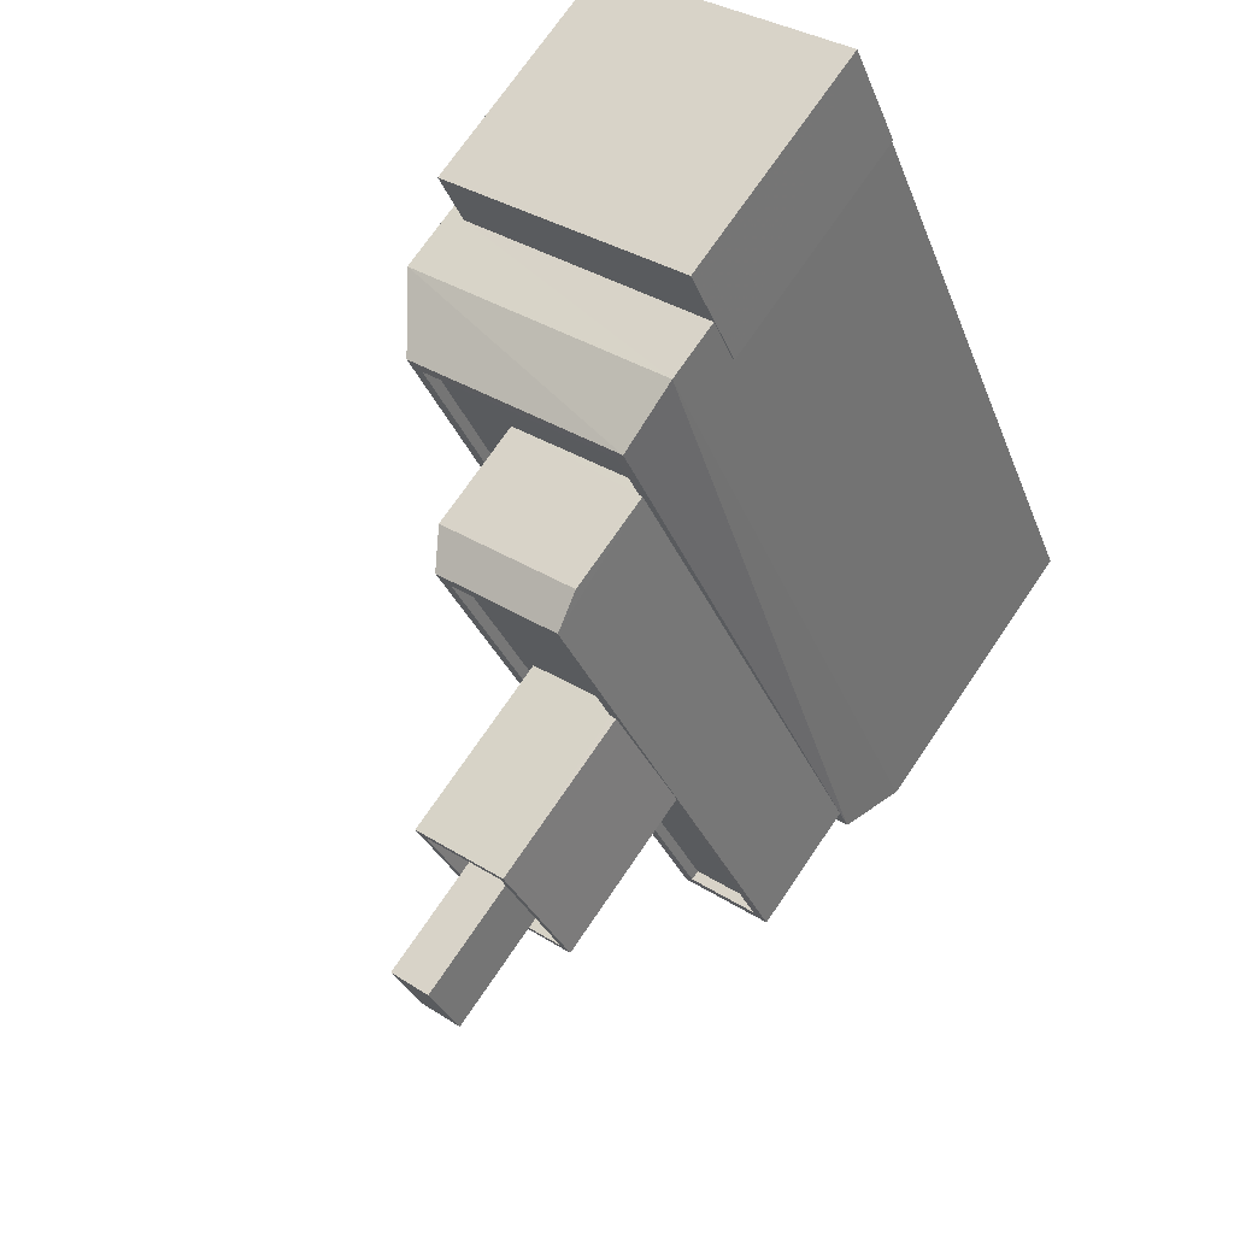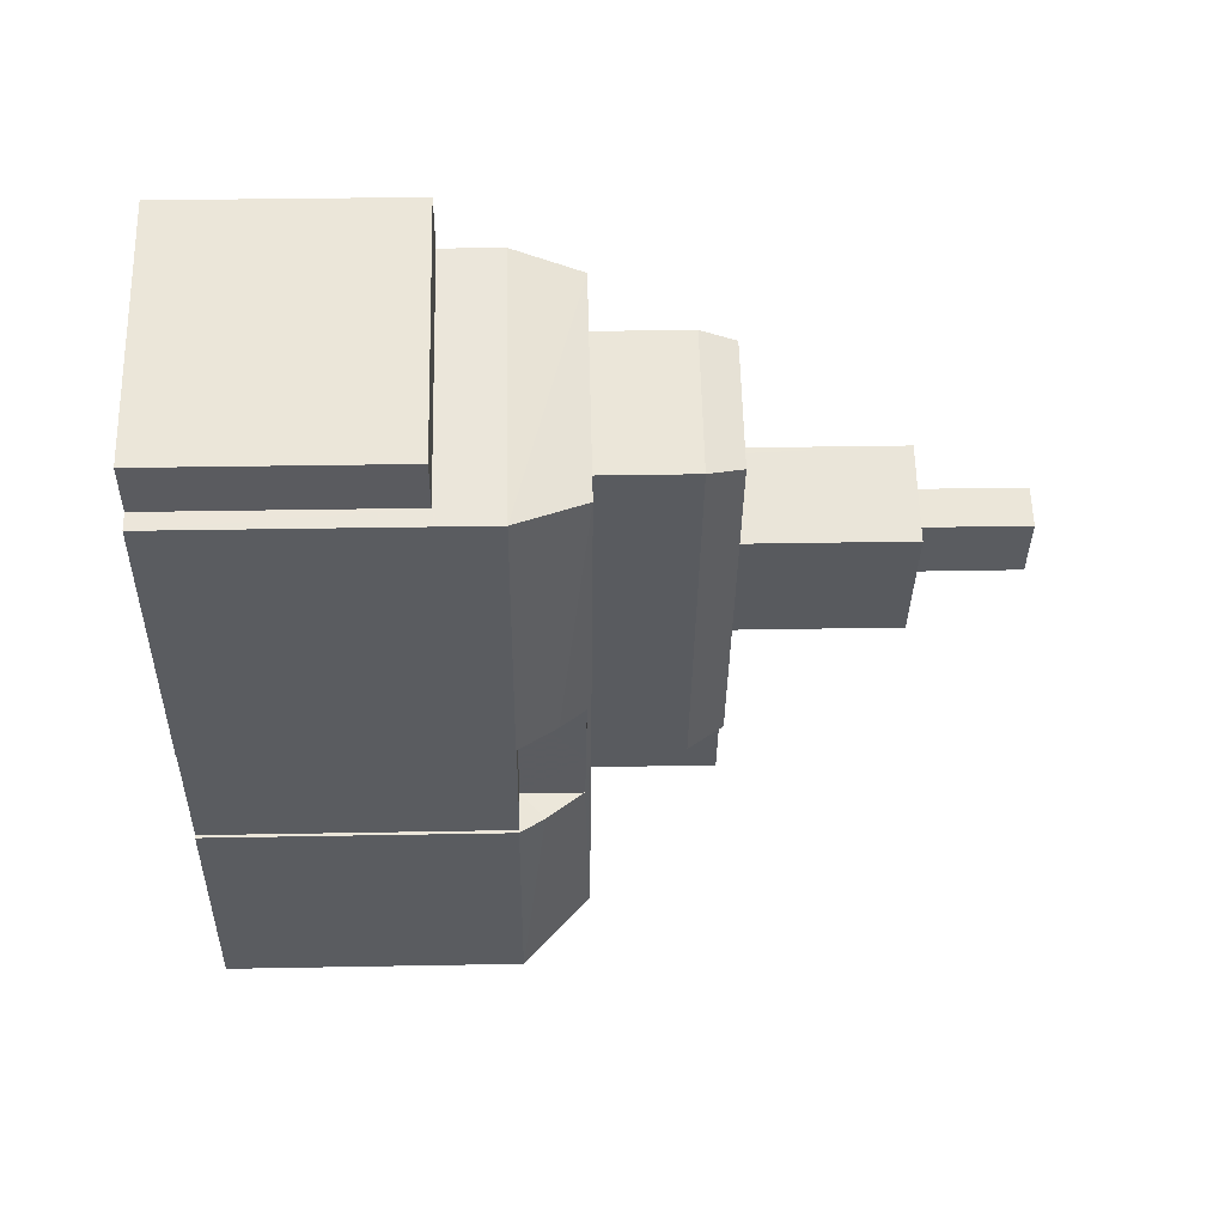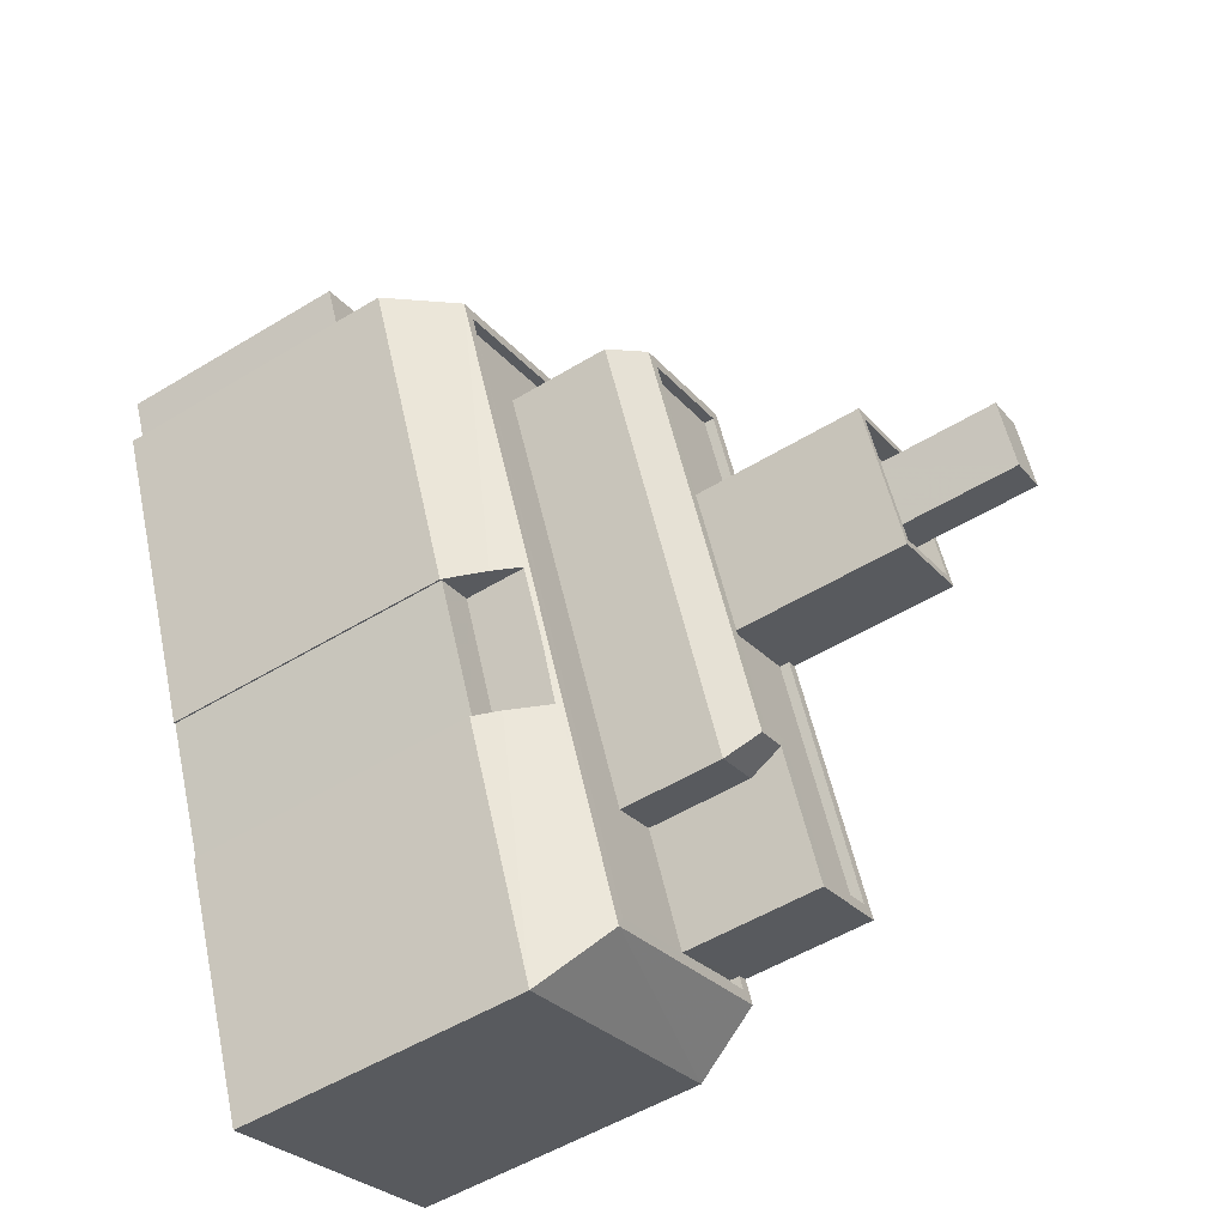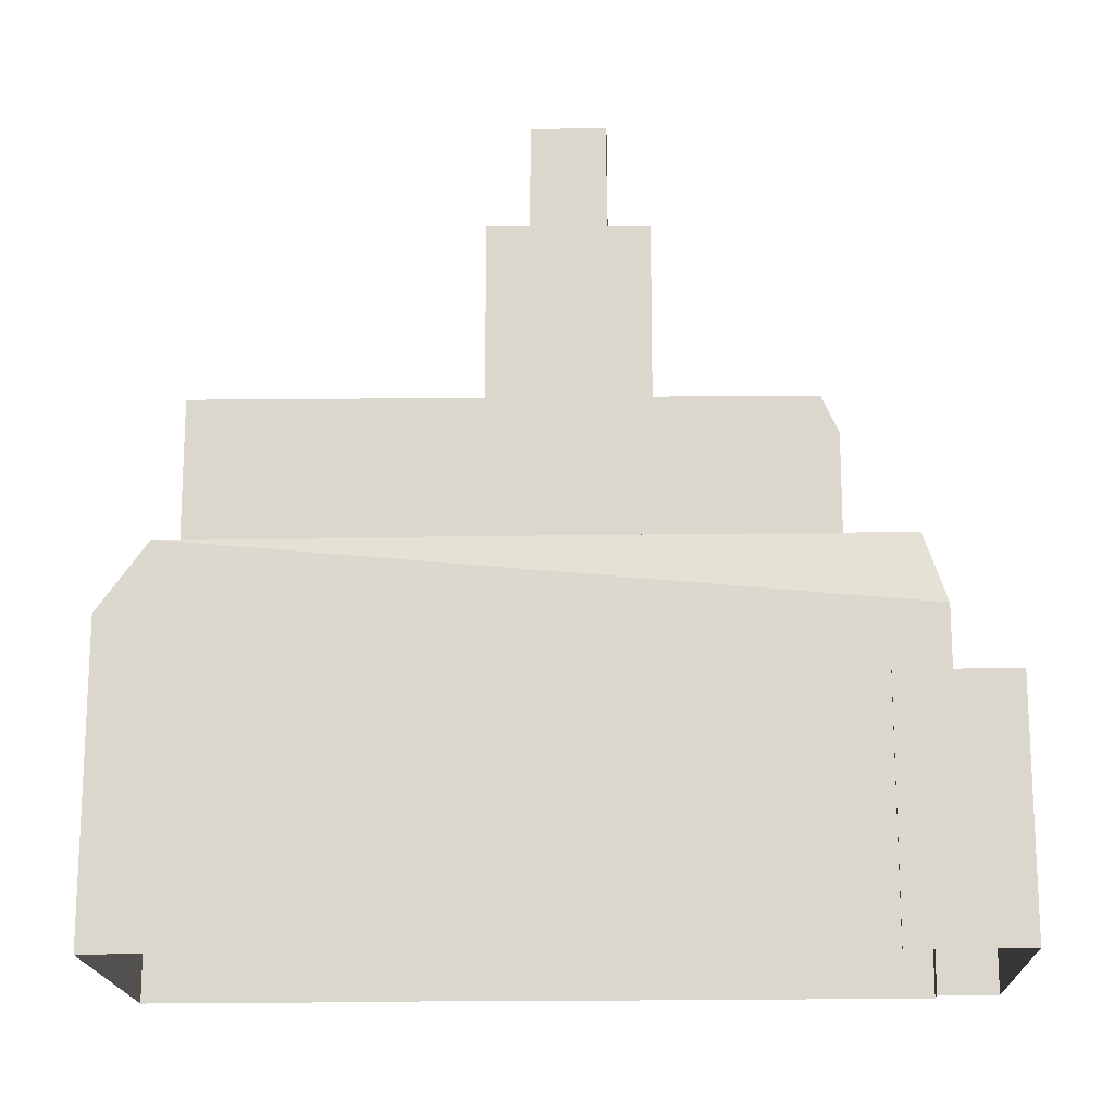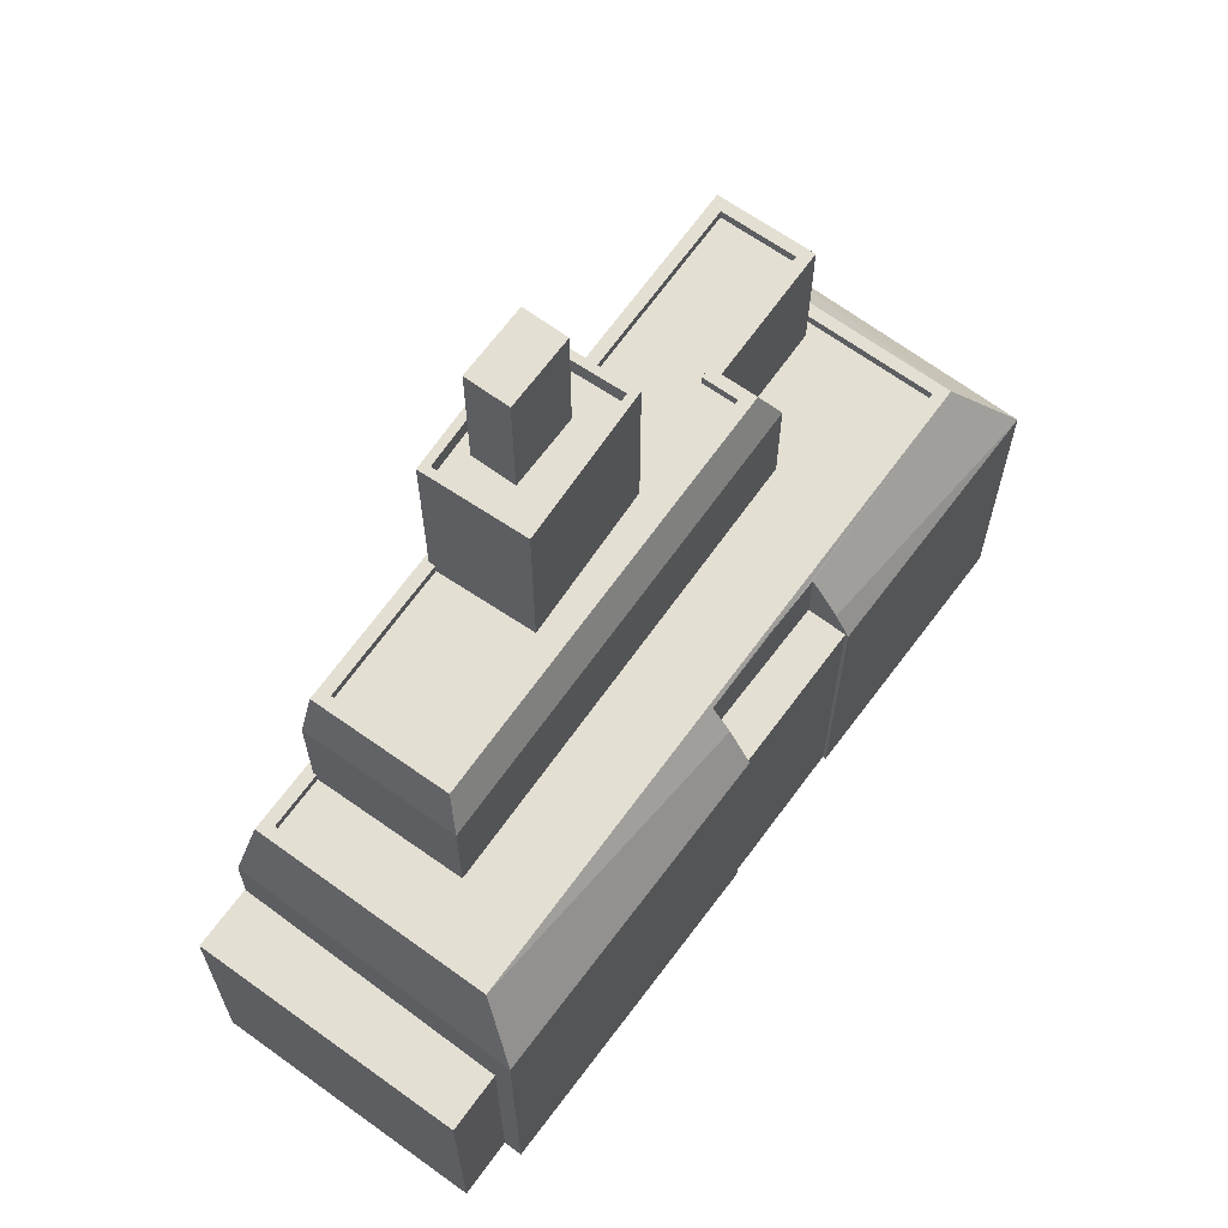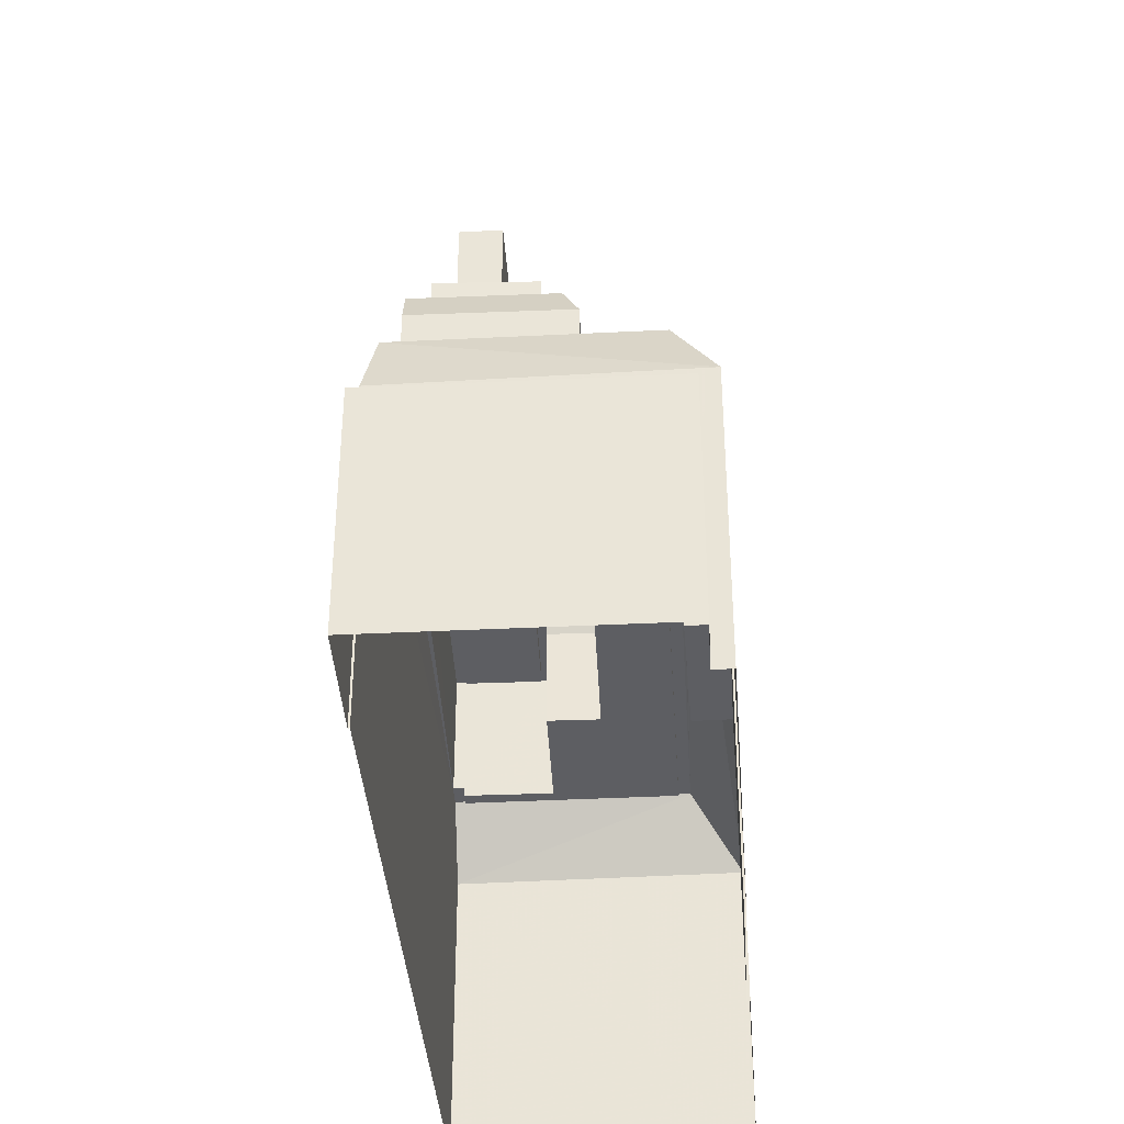
<metadata>
{"format":"obj","ext":"obj","renderer":"f3d","projection":"perspective","resolution":1024,"background":"white","views":[{"elev":72.2,"azim":34.2,"up":"+Y"},{"elev":32.9,"azim":-91.5,"up":"+Y"},{"elev":-53.6,"azim":-57.1,"up":"+Y"},{"elev":-17.5,"azim":115.4,"up":"+Z"},{"elev":66.5,"azim":-120.4,"up":"+Z"},{"elev":-39.0,"azim":-152.9,"up":"+Z"}]}
</metadata>
<code>
v -1.251e+04 -3.798e+04 43.43
v -1.251e+04 -3.798e+04 43.43
v -1.251e+04 -3.798e+04 43.43
v -1.252e+04 -3.797e+04 40.32
v -1.251e+04 -3.797e+04 40.32
v -1.251e+04 -3.796e+04 40.32
v -1.251e+04 -3.797e+04 40.32
v -1.252e+04 -3.797e+04 40.32
v -1.251e+04 -3.797e+04 40.32
v -1.252e+04 -3.797e+04 41.83
v -1.251e+04 -3.797e+04 43.53
v -1.251e+04 -3.797e+04 41.83
v -1.252e+04 -3.797e+04 43.53
v -1.25e+04 -3.798e+04 43.53
v -1.251e+04 -3.799e+04 41.83
v -1.25e+04 -3.798e+04 41.83
v -1.251e+04 -3.798e+04 43.53
v -1.251e+04 -3.798e+04 41.83
v -1.251e+04 -3.798e+04 42.8
v -1.251e+04 -3.798e+04 42.45
v -1.251e+04 -3.798e+04 41.83
v -1.251e+04 -3.798e+04 43.39
v -1.251e+04 -3.797e+04 43.53
v -1.251e+04 -3.797e+04 43.53
v -1.251e+04 -3.797e+04 43.53
v -1.25e+04 -3.798e+04 43.53
v -1.25e+04 -3.798e+04 43.53
v -1.25e+04 -3.798e+04 43.53
v -1.25e+04 -3.798e+04 43.28
v -1.251e+04 -3.798e+04 43.28
v -1.251e+04 -3.798e+04 43.28
v -1.251e+04 -3.798e+04 43.28
v -1.252e+04 -3.797e+04 43.28
v -1.251e+04 -3.797e+04 43.28
v -1.251e+04 -3.797e+04 43.28
v -1.251e+04 -3.797e+04 43.28
v -1.25e+04 -3.798e+04 43.28
v -1.251e+04 -3.798e+04 43.28
v -1.252e+04 -3.797e+04 43.53
v -1.251e+04 -3.798e+04 43.53
v -1.251e+04 -3.797e+04 46.61
v -1.251e+04 -3.797e+04 46.61
v -1.251e+04 -3.797e+04 46.61
v -1.251e+04 -3.798e+04 46.61
v -1.251e+04 -3.797e+04 46.61
v -1.25e+04 -3.798e+04 46.61
v -1.251e+04 -3.797e+04 46.61
v -1.251e+04 -3.798e+04 46.61
v -1.251e+04 -3.798e+04 46.61
v -1.251e+04 -3.798e+04 46.61
v -1.251e+04 -3.797e+04 46.86
v -1.251e+04 -3.797e+04 46.86
v -1.251e+04 -3.797e+04 46.86
v -1.251e+04 -3.797e+04 46.86
v -1.25e+04 -3.798e+04 46.86
v -1.25e+04 -3.798e+04 46.86
v -1.251e+04 -3.798e+04 46.86
v -1.251e+04 -3.798e+04 46.86
v -1.251e+04 -3.798e+04 46.86
v -1.251e+04 -3.798e+04 46.86
v -1.251e+04 -3.797e+04 46.86
v -1.251e+04 -3.797e+04 46.86
v -1.251e+04 -3.797e+04 46.86
v -1.251e+04 -3.797e+04 46.86
v -1.251e+04 -3.798e+04 46.86
v -1.251e+04 -3.798e+04 46.86
v -1.251e+04 -3.797e+04 50.65
v -1.251e+04 -3.797e+04 50.65
v -1.251e+04 -3.797e+04 50.65
v -1.251e+04 -3.797e+04 50.65
v -1.251e+04 -3.797e+04 50.65
v -1.251e+04 -3.797e+04 50.65
v -1.251e+04 -3.797e+04 50.65
v -1.251e+04 -3.798e+04 50.65
v -1.251e+04 -3.797e+04 50.65
v -1.251e+04 -3.797e+04 50.65
v -1.251e+04 -3.797e+04 51.1
v -1.251e+04 -3.797e+04 51.1
v -1.251e+04 -3.797e+04 51.1
v -1.251e+04 -3.798e+04 51.1
v -1.251e+04 -3.797e+04 51.1
v -1.251e+04 -3.797e+04 51.1
v -1.251e+04 -3.798e+04 51.1
v -1.251e+04 -3.797e+04 51.1
v -1.251e+04 -3.797e+04 53.89
v -1.251e+04 -3.797e+04 53.89
v -1.251e+04 -3.797e+04 53.89
v -1.251e+04 -3.797e+04 53.89
v -1.251e+04 -3.798e+04 41.84
v -1.251e+04 -3.798e+04 41.84
v -1.251e+04 -3.798e+04 41.84
v -1.251e+04 -3.798e+04 41.84
v -1.252e+04 -3.797e+04 34.26
v -1.252e+04 -3.797e+04 34.26
v -1.251e+04 -3.796e+04 34.26
v -1.251e+04 -3.797e+04 34.26
v -1.251e+04 -3.797e+04 34.26
v -1.252e+04 -3.797e+04 34.26
v -1.251e+04 -3.798e+04 34.26
v -1.25e+04 -3.798e+04 34.26
v -1.251e+04 -3.799e+04 34.26
v -1.251e+04 -3.798e+04 34.26
v -1.251e+04 -3.798e+04 45.96
v -1.251e+04 -3.798e+04 45.96
v -1.251e+04 -3.797e+04 45.96
v -1.251e+04 -3.797e+04 45.96
v -1.251e+04 -3.798e+04 34.26
v -1.251e+04 -3.798e+04 34.26
f 1 2 3
f 4 5 6
f 6 5 7
f 4 8 5
f 7 5 9
f 10 11 12
f 13 11 10
f 12 11 14
f 15 16 17
f 16 14 17
f 13 18 19
f 13 10 18
f 15 20 21
f 19 2 13
f 20 15 17
f 22 20 17
f 1 22 17
f 1 17 2
f 2 17 13
f 23 24 25
f 25 24 11
f 26 14 27
f 28 26 27
f 27 14 11
f 24 27 11
f 29 30 31
f 31 32 33
f 34 35 33
f 36 35 34
f 29 37 30
f 30 38 32
f 32 34 33
f 31 30 32
f 26 17 14
f 11 13 39
f 25 11 39
f 39 13 17
f 40 17 26
f 39 17 40
f 41 42 43
f 44 41 43
f 41 45 42
f 46 47 48
f 49 46 48
f 44 48 50
f 44 50 41
f 47 50 48
f 51 52 53
f 51 54 55
f 55 56 57
f 57 58 59
f 59 58 60
f 61 56 54
f 56 58 57
f 51 53 62
f 63 62 64
f 51 63 54
f 56 55 54
f 51 62 63
f 65 53 66
f 60 65 59
f 53 52 66
f 59 65 66
f 67 68 69
f 68 67 70
f 71 70 72
f 70 67 72
f 73 71 72
f 71 73 74
f 74 73 75
f 69 76 67
f 75 76 69
f 73 76 75
f 77 78 79
f 80 81 82
f 83 80 82
f 82 81 78
f 84 78 77
f 82 78 84
f 77 79 80
f 83 77 80
f 85 86 87
f 85 88 86
f 89 90 91
f 89 92 90
f 93 4 94
f 93 8 4
f 94 6 95
f 94 4 6
f 7 96 95
f 6 7 95
f 9 96 7
f 9 97 96
f 12 8 10
f 10 8 98
f 12 5 8
f 98 8 93
f 98 18 10
f 98 99 18
f 5 12 9
f 97 9 100
f 100 9 16
f 9 12 16
f 16 101 100
f 16 15 101
f 102 101 15
f 21 102 15
f 16 12 14
f 25 39 33
f 35 25 33
f 36 25 35
f 36 23 25
f 37 29 26
f 28 37 26
f 31 26 29
f 31 40 26
f 31 39 40
f 31 33 39
f 38 30 103
f 103 57 59
f 103 30 57
f 61 46 56
f 61 47 46
f 45 62 42
f 45 64 62
f 56 46 49
f 58 56 49
f 58 49 48
f 60 58 48
f 60 48 44
f 65 60 44
f 43 65 44
f 43 53 65
f 62 43 42
f 62 53 43
f 66 104 103
f 59 66 103
f 104 52 105
f 104 66 52
f 52 106 105
f 52 51 106
f 103 104 32
f 38 103 32
f 34 104 105
f 34 32 104
f 36 34 23
f 34 105 23
f 23 106 24
f 23 105 106
f 106 51 24
f 24 51 27
f 51 55 27
f 30 37 28
f 30 28 57
f 28 55 57
f 28 27 55
f 63 78 81
f 54 63 81
f 68 84 69
f 69 77 75
f 69 84 77
f 84 68 70
f 82 84 70
f 74 83 71
f 71 82 70
f 71 83 82
f 83 74 75
f 77 83 75
f 54 81 61
f 47 61 50
f 50 61 80
f 61 81 80
f 41 50 80
f 79 41 80
f 78 63 64
f 78 64 79
f 64 41 79
f 64 45 41
f 73 87 86
f 73 72 87
f 76 73 86
f 88 76 86
f 85 76 88
f 85 67 76
f 87 67 85
f 87 72 67
f 107 108 90
f 92 107 90
f 91 20 22
f 20 90 21
f 102 21 108
f 21 90 108
f 91 90 20
f 2 19 3
f 3 19 89
f 92 19 18
f 89 19 92
f 107 92 18
f 107 18 99
f 3 89 1
f 1 91 22
f 1 89 91

</code>
